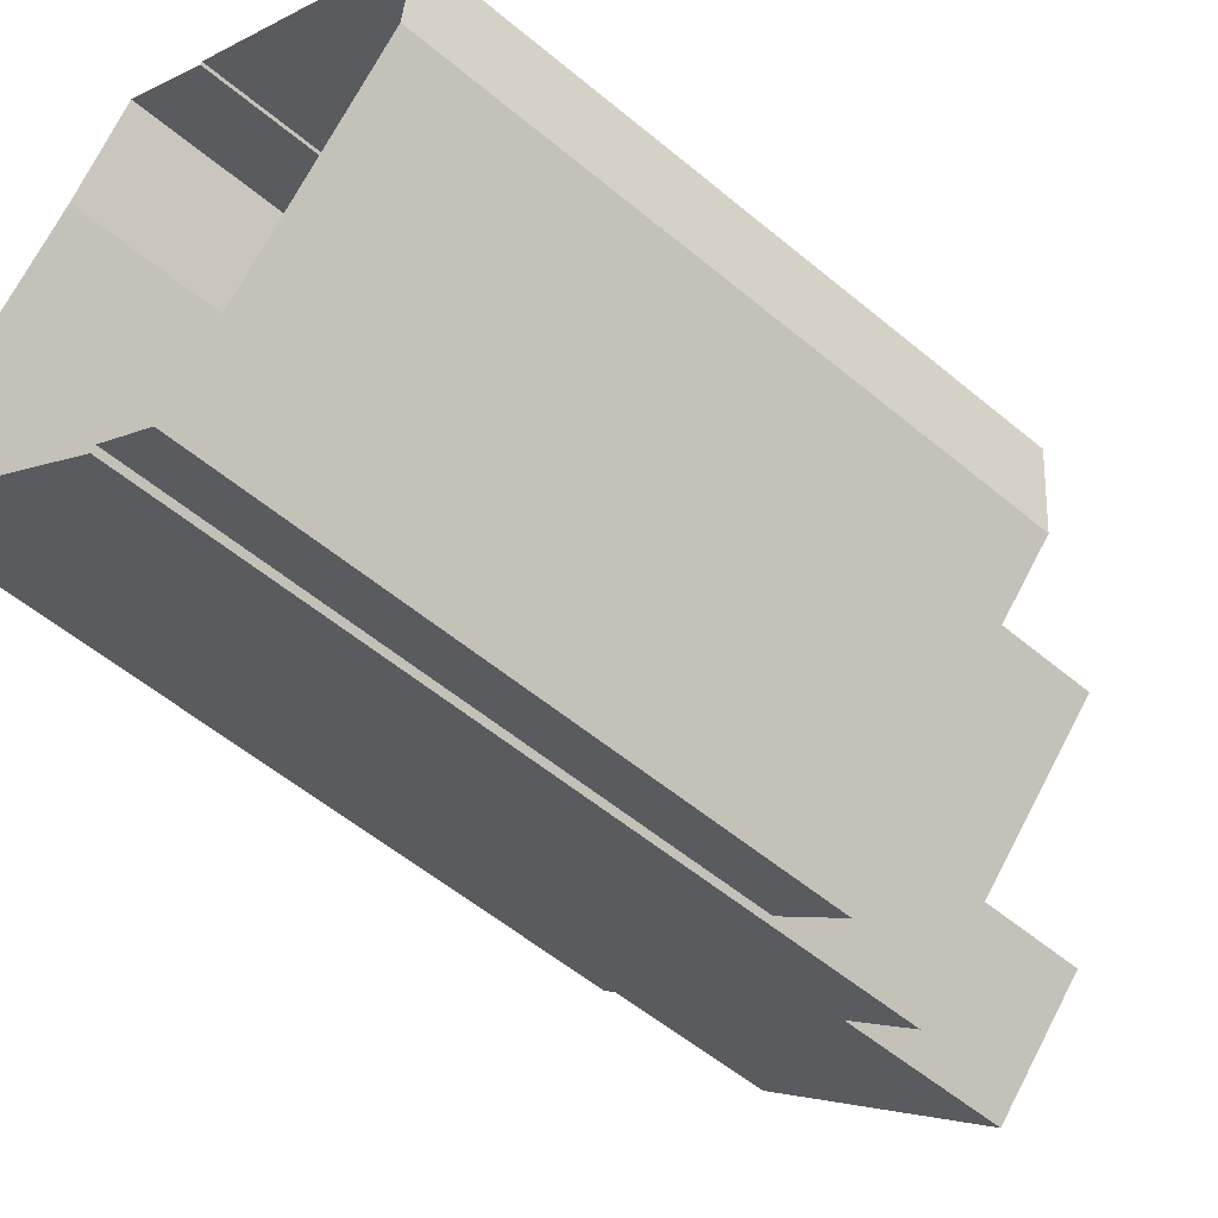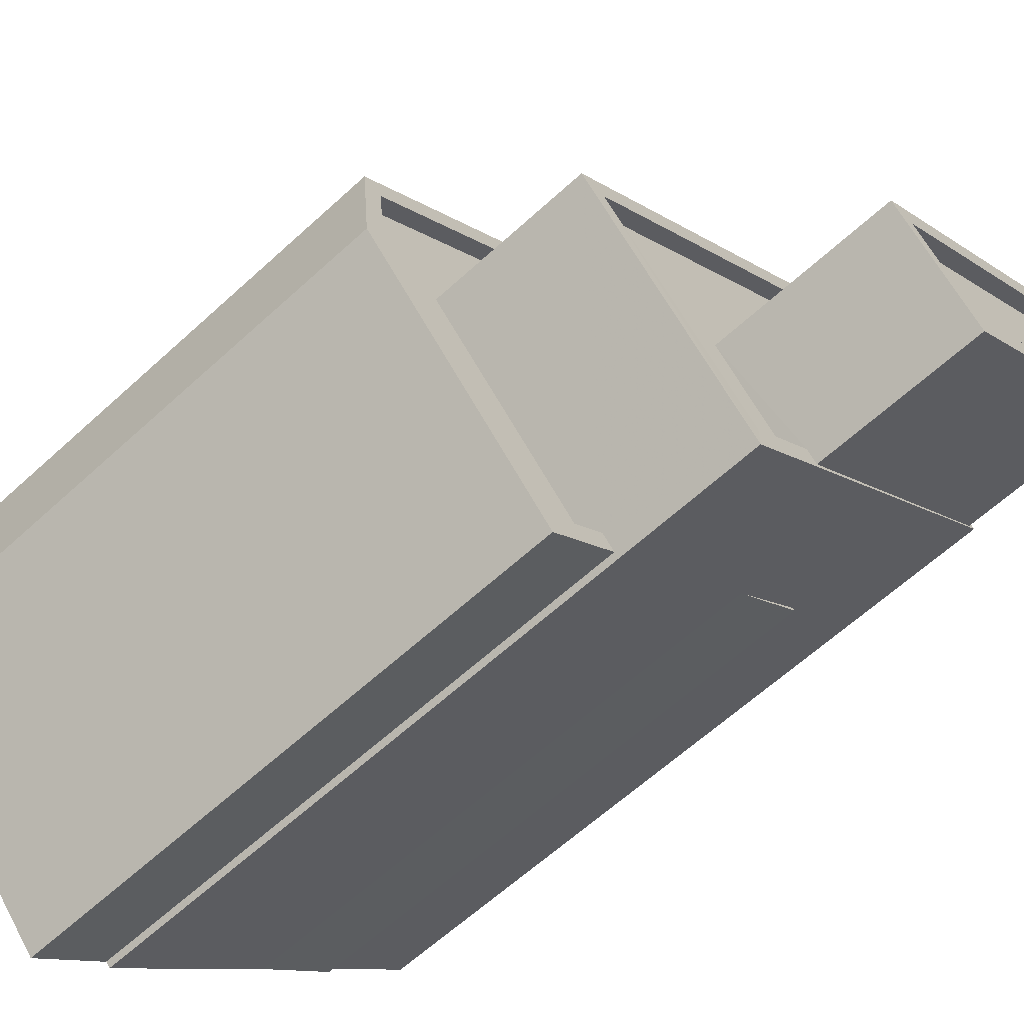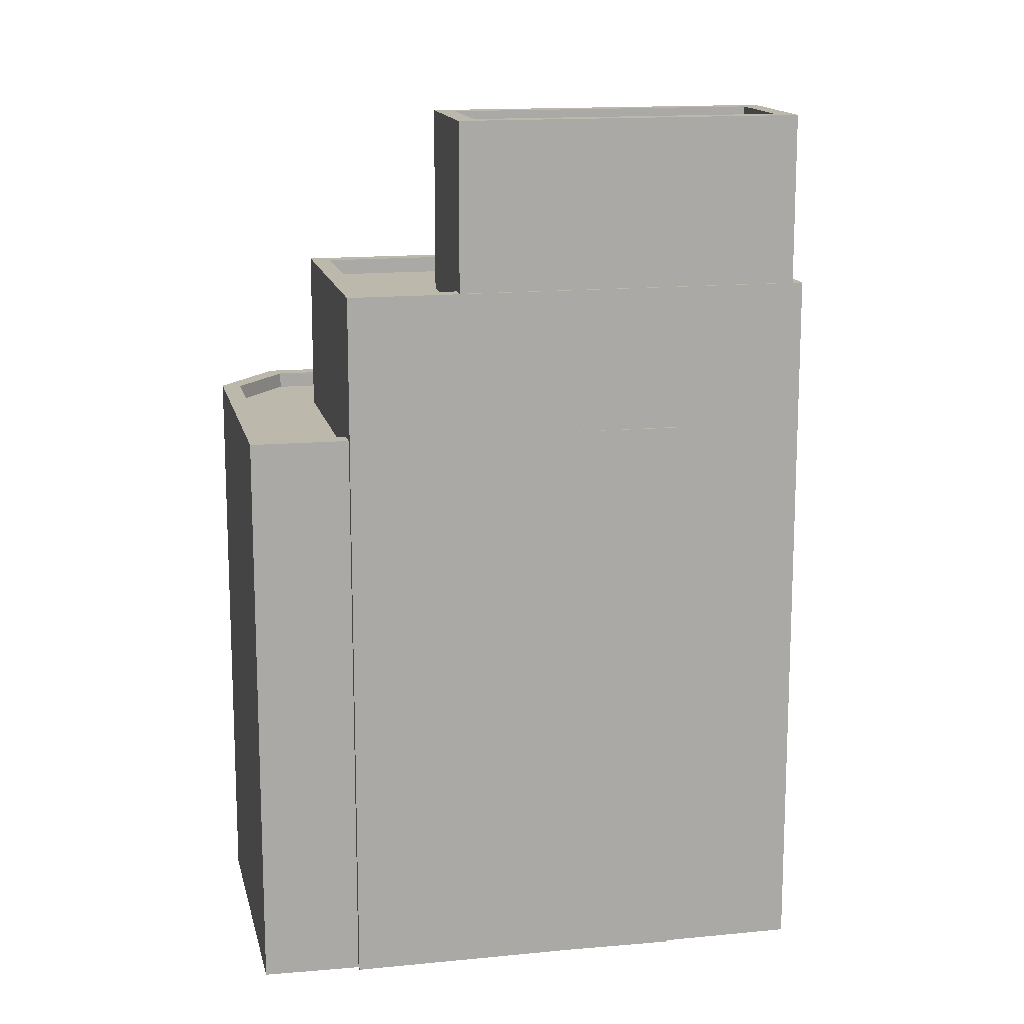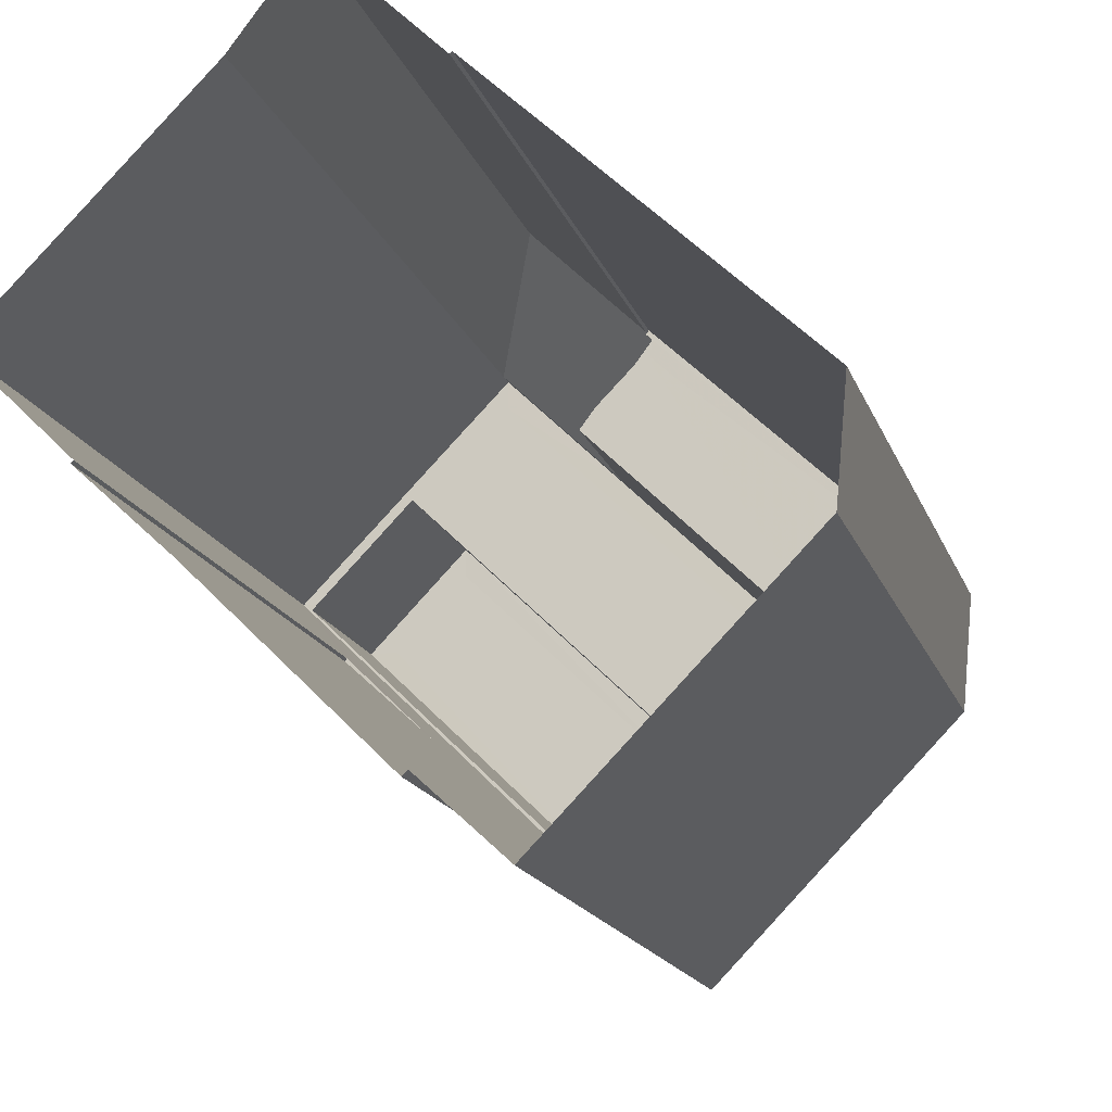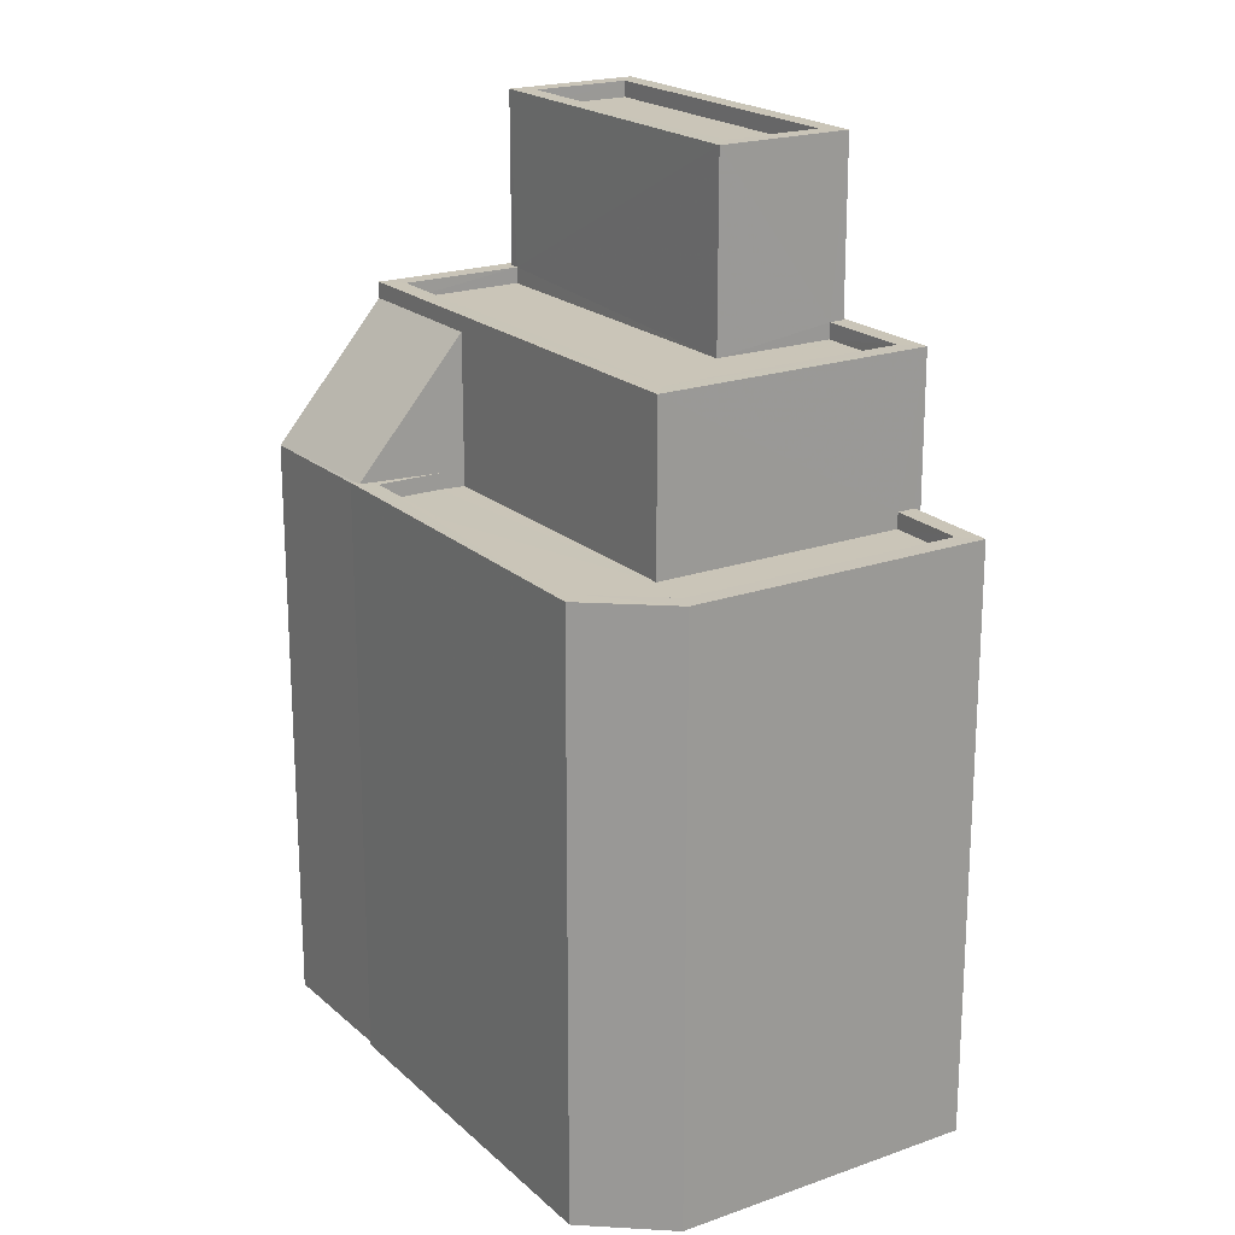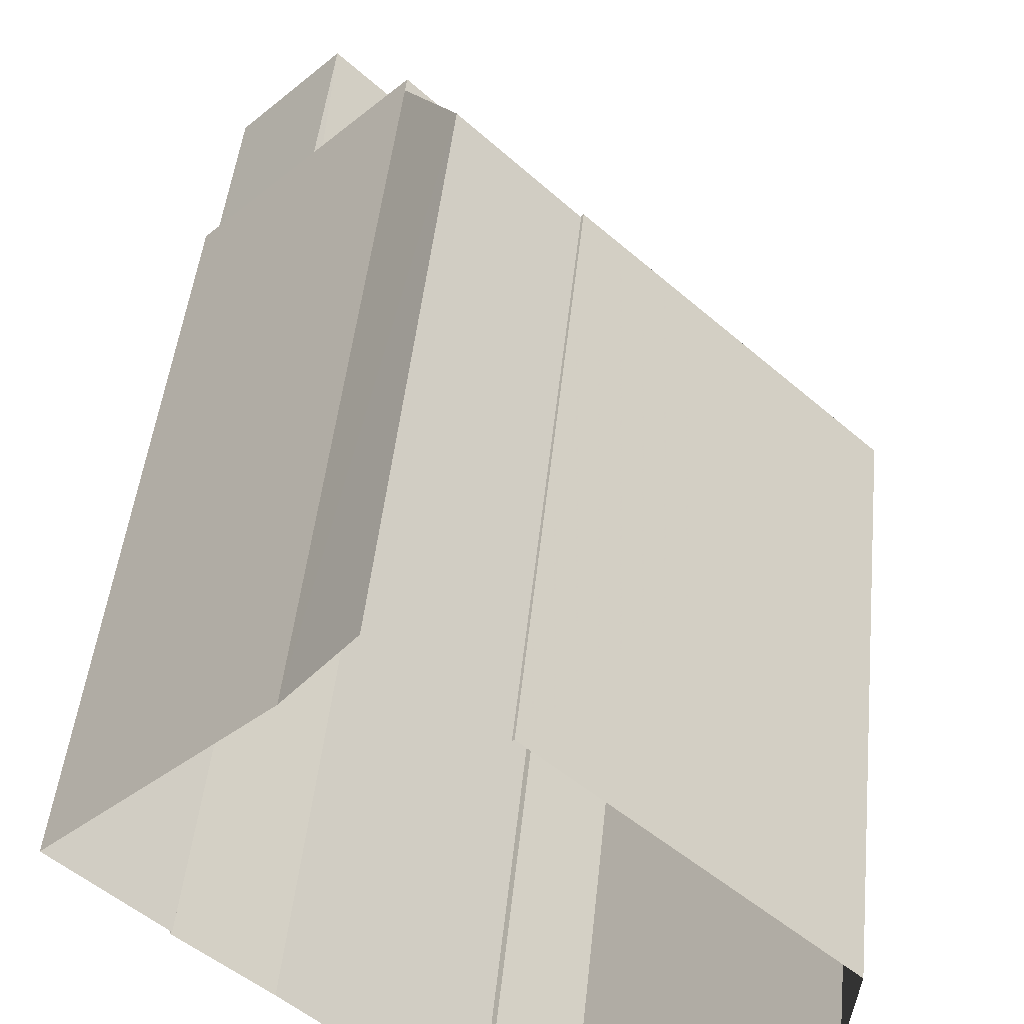
<metadata>
{"format":"obj","ext":"obj","renderer":"f3d","projection":"perspective","resolution":1024,"background":"white","views":[{"elev":-55.3,"azim":-131.4,"up":"+Y"},{"elev":-62.6,"azim":-47.1,"up":"+Y"},{"elev":14.6,"azim":32.2,"up":"+Z"},{"elev":-16.2,"azim":-164.6,"up":"+Y"},{"elev":20.3,"azim":-78.7,"up":"+Z"},{"elev":46.5,"azim":-174.1,"up":"+Y"}]}
</metadata>
<code>
v -5517 -3.677e+04 2.403
v -5512 -3.678e+04 2.402
v -5517 -3.677e+04 2.403
v -5514 -3.678e+04 2.402
v -5513 -3.677e+04 2.404
v -5513 -3.677e+04 2.404
v -5510 -3.677e+04 2.402
v -5512 -3.678e+04 2.402
v -5510 -3.677e+04 2.404
v -5511 -3.677e+04 2.404
v -5509 -3.677e+04 2.402
v -5508 -3.677e+04 2.402
v -5507 -3.677e+04 2.403
v -5510 -3.677e+04 13.63
v -5512 -3.677e+04 13.63
v -5509 -3.677e+04 13.63
v -5513 -3.677e+04 13.63
v -5511 -3.677e+04 13.63
v -5512 -3.677e+04 13.63
v -5515 -3.677e+04 13.63
v -5507 -3.677e+04 13.88
v -5507 -3.677e+04 13.88
v -5507 -3.677e+04 13.88
v -5511 -3.677e+04 13.88
v -5512 -3.678e+04 13.88
v -5515 -3.677e+04 13.88
v -5515 -3.677e+04 13.88
v -5512 -3.677e+04 13.88
v -5511 -3.677e+04 13.88
v -5512 -3.677e+04 13.88
v -5510 -3.677e+04 13.88
v -5510 -3.677e+04 13.88
v -5509 -3.677e+04 13.88
v -5512 -3.677e+04 13.88
v -5509 -3.677e+04 13.88
v -5513 -3.677e+04 11.56
v -5512 -3.677e+04 13.63
v -5513 -3.677e+04 11.56
v -5513 -3.677e+04 11.53
v -5511 -3.677e+04 11.53
v -5510 -3.677e+04 13.63
v -5512 -3.677e+04 11.31
v -5512 -3.677e+04 11.31
v -5515 -3.677e+04 11.31
v -5513 -3.677e+04 11.31
v -5514 -3.678e+04 11.31
v -5513 -3.678e+04 11.31
v -5517 -3.677e+04 11.31
v -5517 -3.677e+04 11.31
v -5510 -3.677e+04 11.56
v -5508 -3.677e+04 11.56
v -5509 -3.677e+04 11.56
v -5514 -3.678e+04 11.56
v -5512 -3.678e+04 11.56
v -5513 -3.678e+04 11.56
v -5514 -3.678e+04 11.56
v -5517 -3.677e+04 11.56
v -5513 -3.677e+04 11.56
v -5512 -3.677e+04 11.56
v -5513 -3.677e+04 11.56
v -5517 -3.677e+04 11.56
v -5517 -3.677e+04 11.56
v -5517 -3.677e+04 11.56
v -5509 -3.677e+04 16.33
v -5511 -3.677e+04 16.33
v -5508 -3.677e+04 16.33
v -5512 -3.677e+04 16.33
v -5513 -3.677e+04 16.58
v -5511 -3.677e+04 16.58
v -5512 -3.677e+04 16.58
v -5508 -3.677e+04 16.58
v -5507 -3.677e+04 16.58
v -5509 -3.677e+04 16.58
v -5509 -3.677e+04 16.58
v -5511 -3.677e+04 16.58
f 1 2 3
f 2 4 3
f 1 5 6
f 7 8 2
f 9 6 10
f 7 11 12
f 13 11 9
f 7 2 1
f 7 1 6
f 11 6 9
f 7 6 11
f 14 15 16
f 16 15 17
f 18 17 19
f 17 15 20
f 19 17 20
f 21 22 23
f 23 24 25
f 26 27 25
f 28 26 25
f 24 29 28
f 22 24 23
f 24 28 25
f 27 26 30
f 30 31 32
f 32 33 23
f 23 33 21
f 34 30 26
f 33 31 35
f 30 34 31
f 32 31 33
f 36 37 38
f 39 38 40
f 40 38 41
f 38 37 41
f 42 43 44
f 43 45 44
f 46 47 44
f 44 45 48
f 46 44 49
f 49 44 48
f 50 51 52
f 53 54 55
f 53 56 54
f 57 56 53
f 58 36 38
f 59 36 60
f 61 60 62
f 57 63 61
f 57 61 62
f 62 36 58
f 57 53 63
f 62 60 36
f 64 65 66
f 64 67 65
f 68 69 70
f 71 72 73
f 74 71 73
f 69 72 71
f 70 69 75
f 75 69 71
f 70 73 68
f 70 74 73
f 34 15 14
f 31 34 14
f 35 31 14
f 16 35 14
f 18 19 28
f 29 18 28
f 28 19 20
f 26 28 20
f 15 26 20
f 15 34 26
f 13 41 23
f 23 41 32
f 9 41 13
f 11 13 52
f 13 23 52
f 7 50 8
f 50 23 25
f 52 23 50
f 8 50 25
f 55 27 44
f 27 55 25
f 25 54 8
f 44 47 55
f 8 54 2
f 55 54 25
f 30 37 27
f 37 42 44
f 37 44 27
f 41 30 32
f 41 37 30
f 39 40 10
f 6 39 10
f 40 9 10
f 40 41 9
f 59 37 36
f 43 42 59
f 42 37 59
f 2 56 4
f 2 54 56
f 50 12 51
f 50 7 12
f 56 3 4
f 56 57 3
f 57 1 3
f 57 62 1
f 62 58 5
f 1 62 5
f 52 51 12
f 11 52 12
f 58 39 5
f 5 39 6
f 38 39 58
f 59 60 45
f 43 59 45
f 47 46 53
f 55 47 53
f 53 46 49
f 63 53 49
f 63 49 48
f 61 63 48
f 45 61 48
f 45 60 61
f 22 72 69
f 24 22 69
f 71 64 66
f 71 74 64
f 75 66 65
f 75 71 66
f 75 65 67
f 70 75 67
f 70 67 64
f 74 70 64
f 17 29 68
f 68 29 69
f 17 18 29
f 69 29 24
f 16 17 35
f 33 35 73
f 73 35 68
f 35 17 68
f 73 72 21
f 73 21 33
f 72 22 21

</code>
